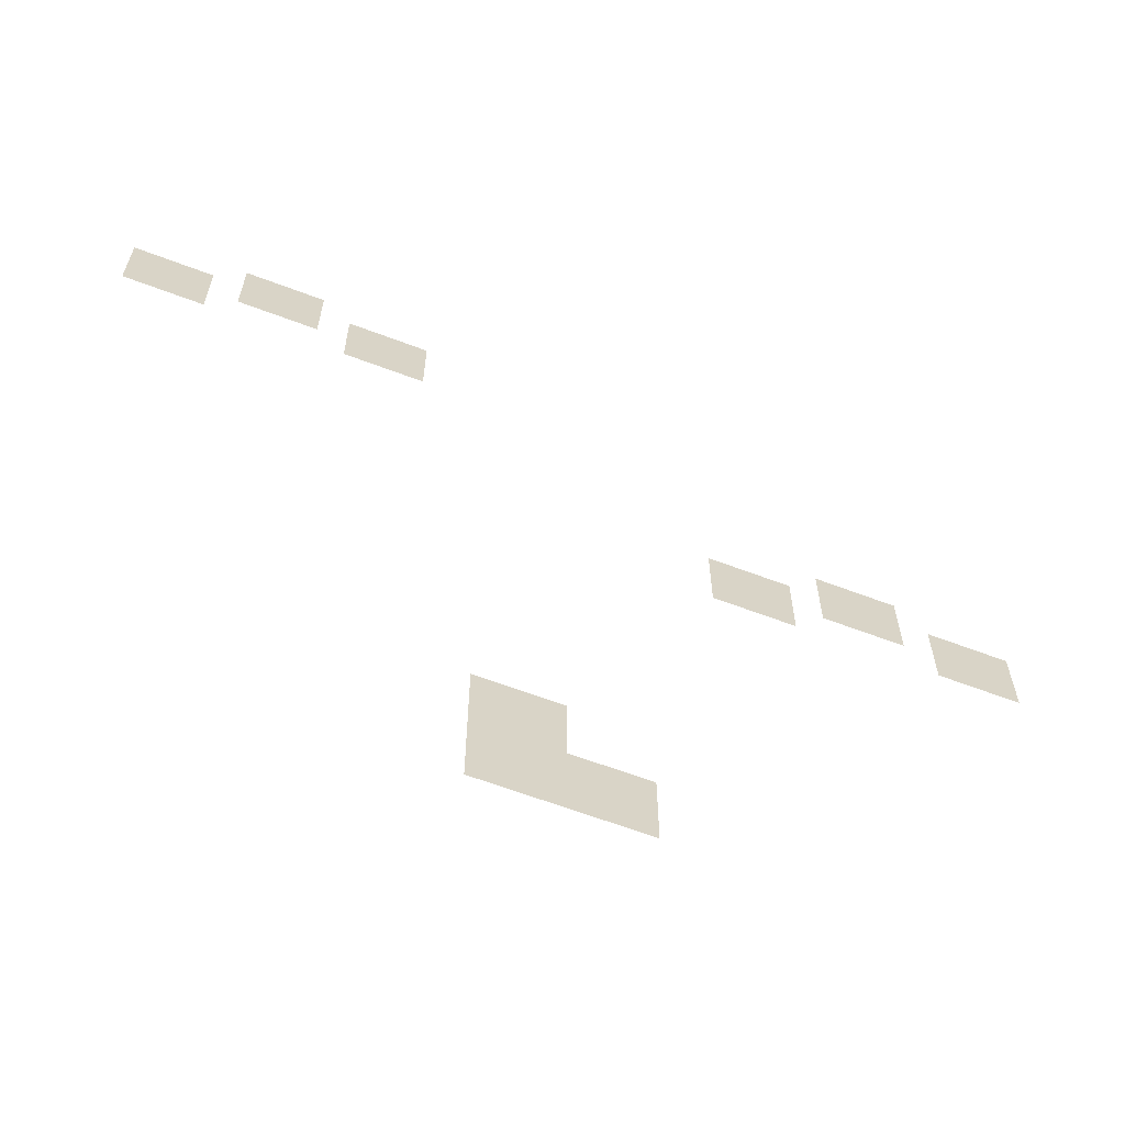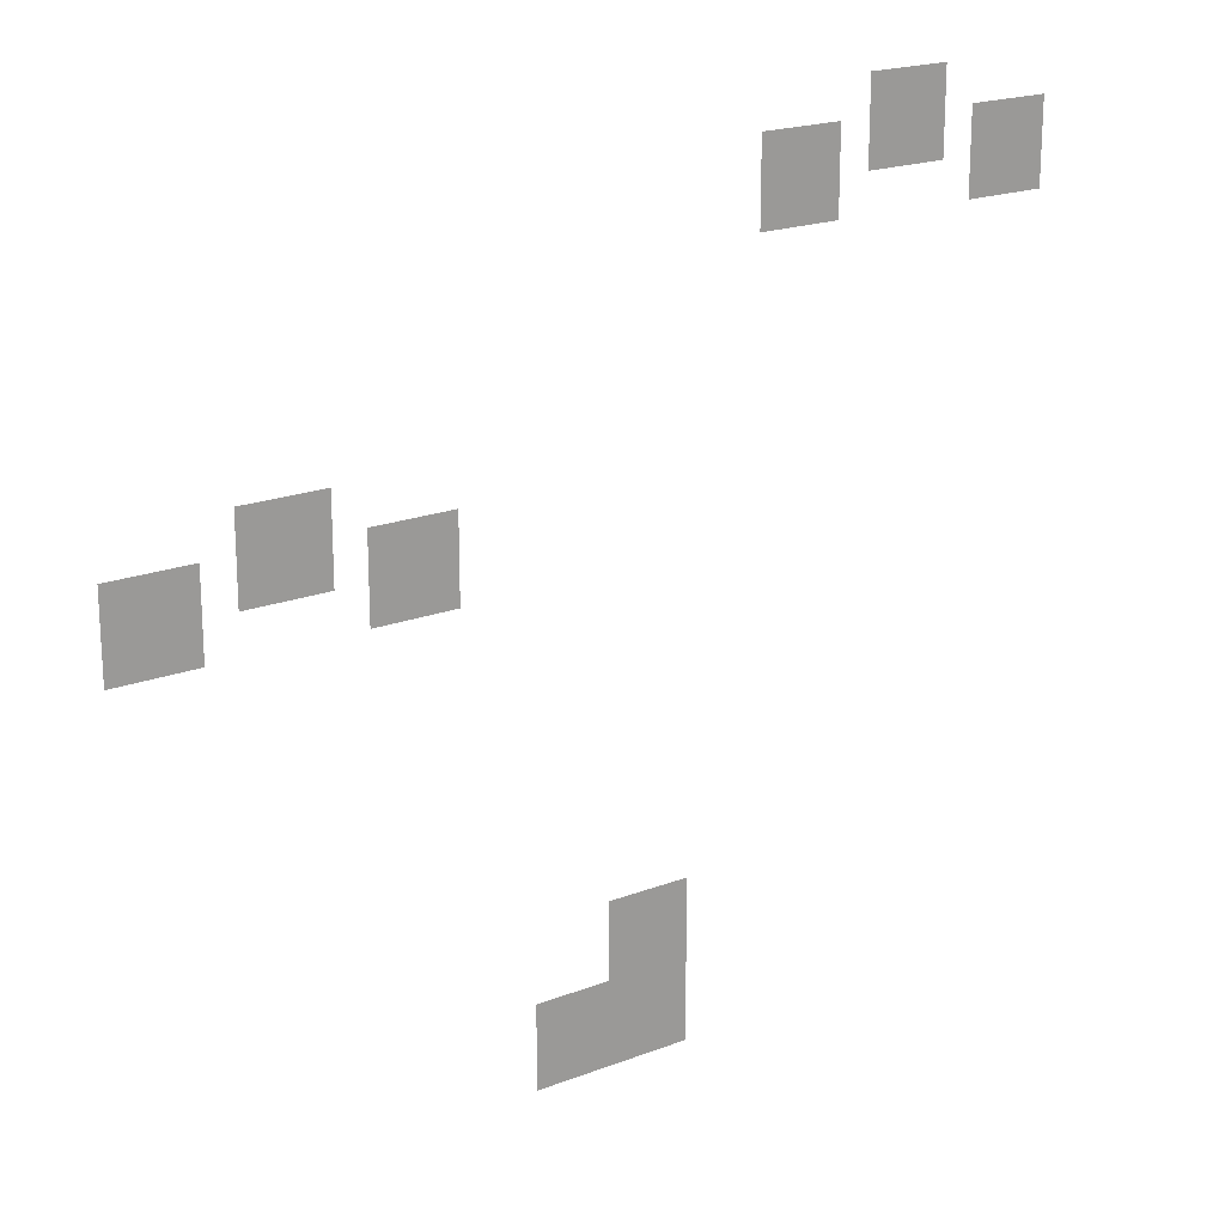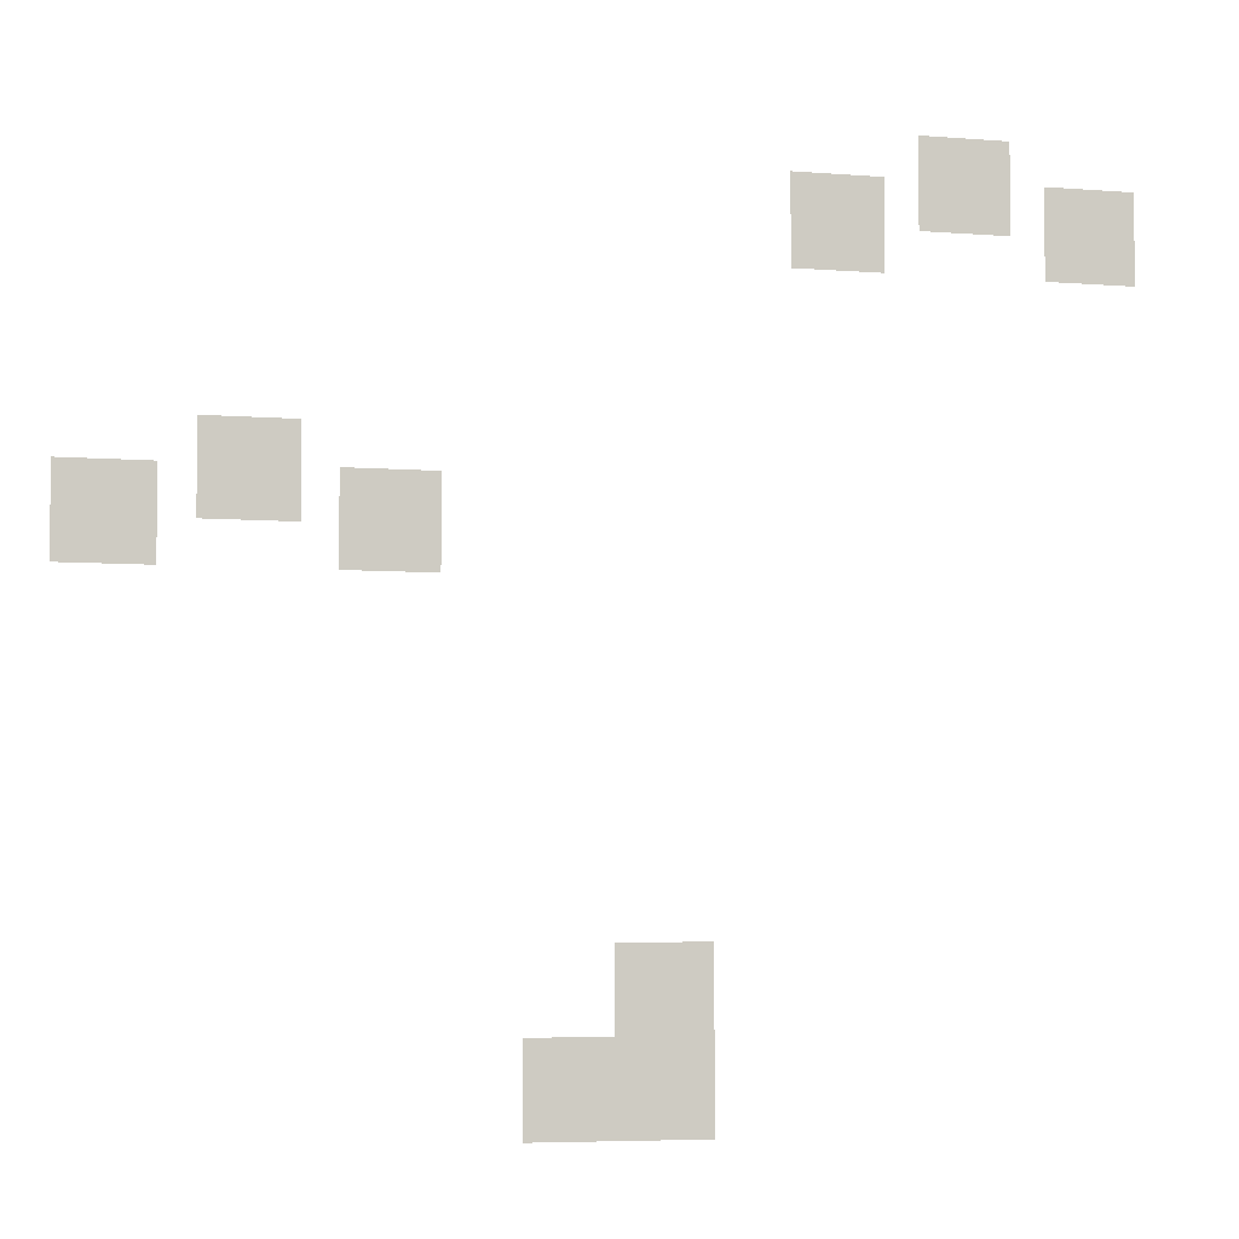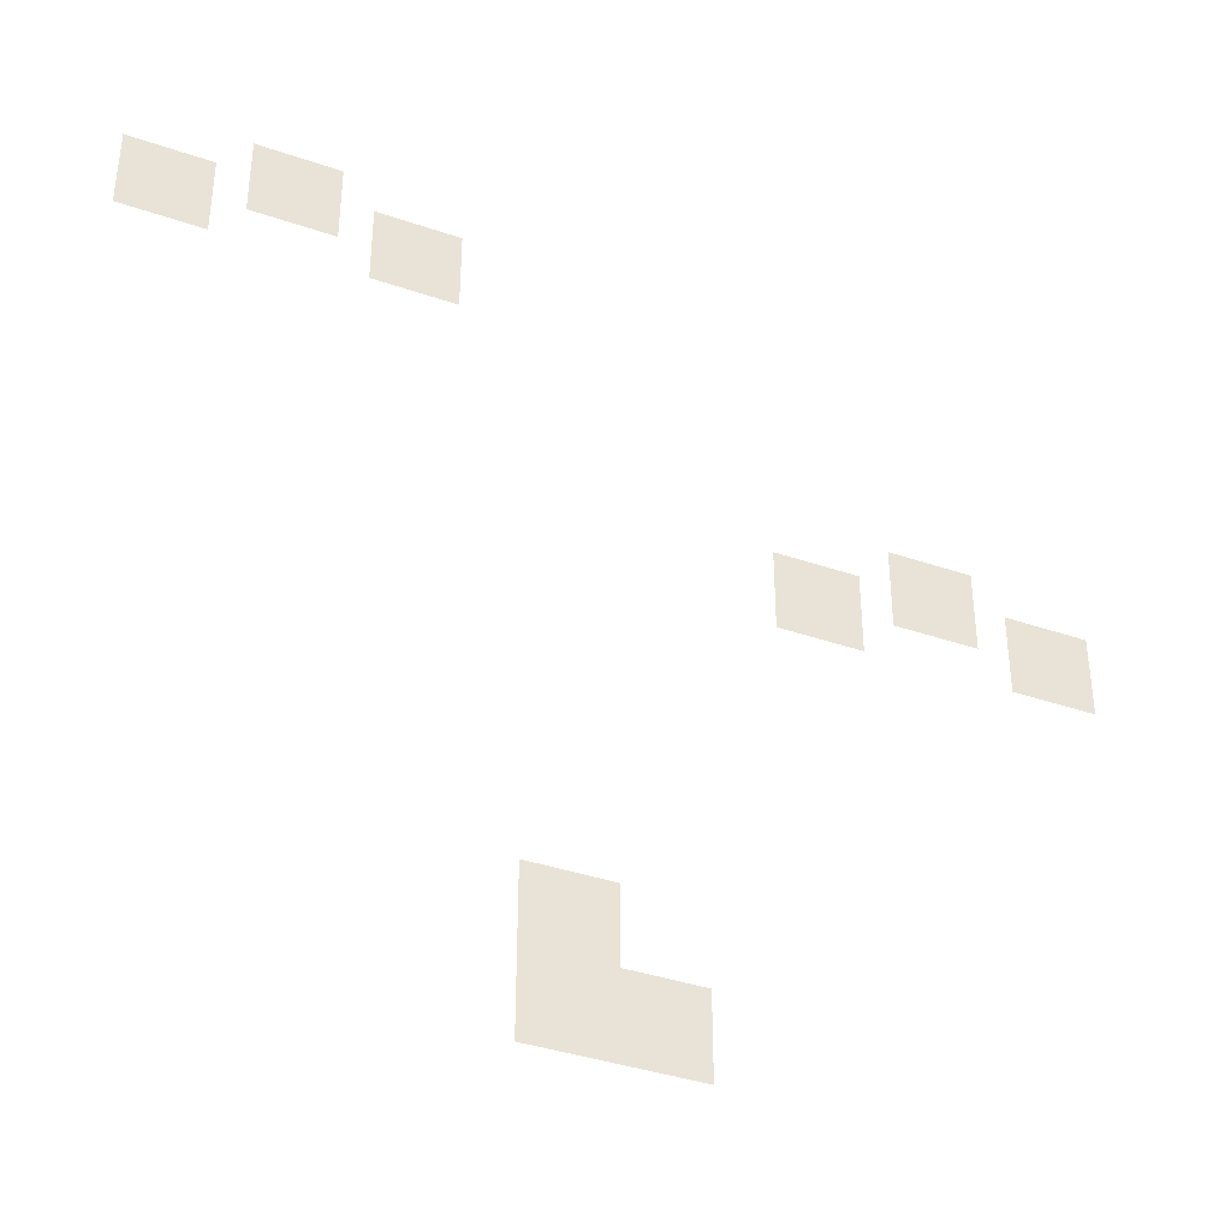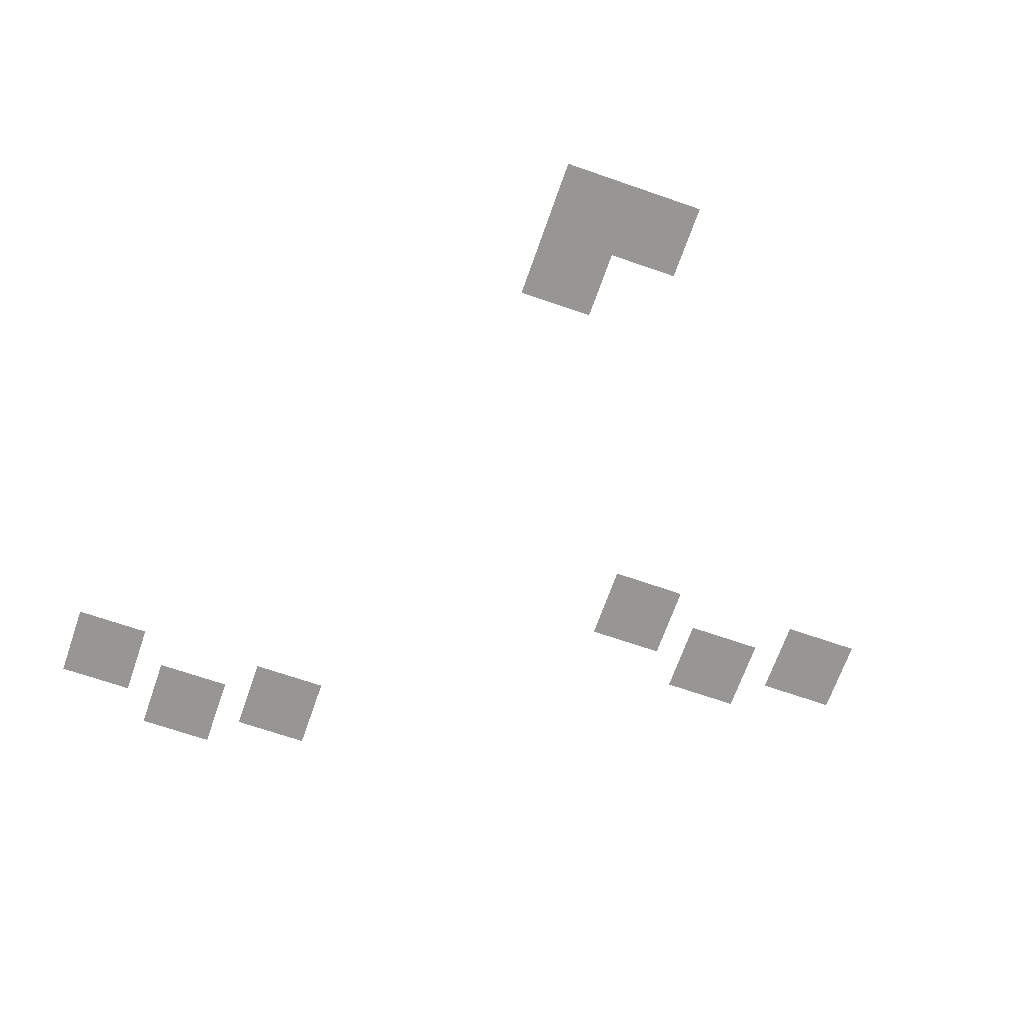
<metadata>
{"format":"obj","ext":"obj","renderer":"f3d","projection":"perspective","resolution":1024,"background":"white","views":[{"elev":-63.9,"azim":-20.9,"up":"+Y"},{"elev":19.8,"azim":144.7,"up":"+Y"},{"elev":-5.7,"azim":166.2,"up":"+Y"},{"elev":-38.8,"azim":-23.3,"up":"+Y"},{"elev":-67.9,"azim":-19.2,"up":"+Z"}]}
</metadata>
<code>
v -134.4 -9.6 0
v -135.4 -9.6 0
v -135.4 -8.6 0
v -134.4 -8.6 0
v -133 -10.06 0
v -134 -10.06 0
v -134 -9.057 0
v -133 -9.057 0
v -135.8 -10.06 0
v -136.8 -10.06 0
v -136.8 -9.057 0
v -135.8 -9.057 0
v -127.1 -12.8 0
v -128.1 -12.8 0
v -128.1 -11.8 0
v -127.1 -11.8 0
v -125.7 -13.26 0
v -126.7 -13.26 0
v -126.7 -12.26 0
v -125.7 -12.26 0
v -128.5 -13.26 0
v -129.5 -13.26 0
v -129.5 -12.26 0
v -128.5 -12.26 0
v -131.2 -17.83 0
v -132.2 -17.83 0
v -132.2 -16.83 0
v -131.2 -16.83 0
v -131.2 -18.29 0
v -132.2 -18.29 0
v -132.2 -17.29 0
v -131.2 -17.29 0
v -130.3 -18.74 0
v -131.3 -18.74 0
v -131.3 -17.74 0
v -130.3 -17.74 0
v -131.2 -18.74 0
v -132.2 -18.74 0
v -132.2 -17.74 0
v -131.2 -17.74 0
g FifthLevel_mesh_0009
f 1 2 3 4
f 5 6 7 8
f 9 10 11 12
f 13 14 15 16
f 17 18 19 20
f 21 22 23 24
f 25 26 27 28
f 29 30 31 32
f 33 34 35 36
f 37 38 39 40

</code>
